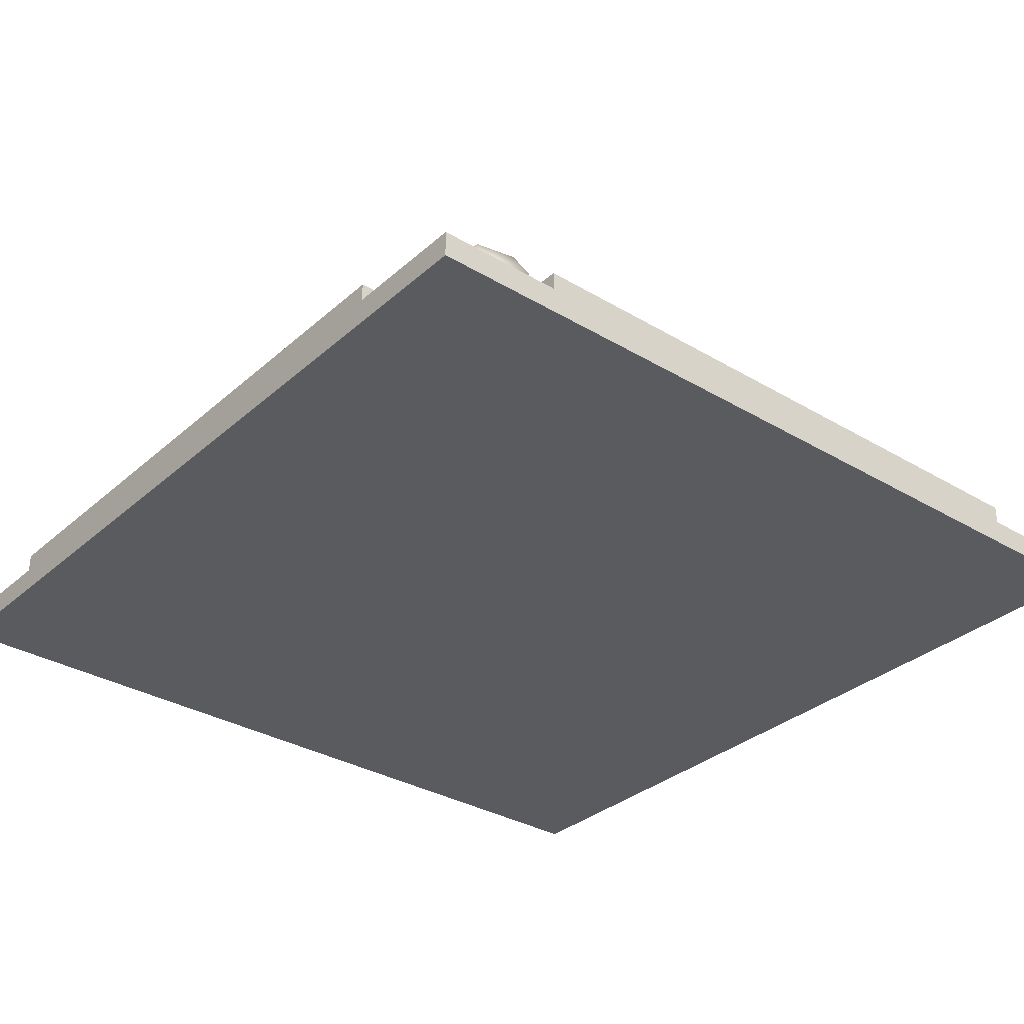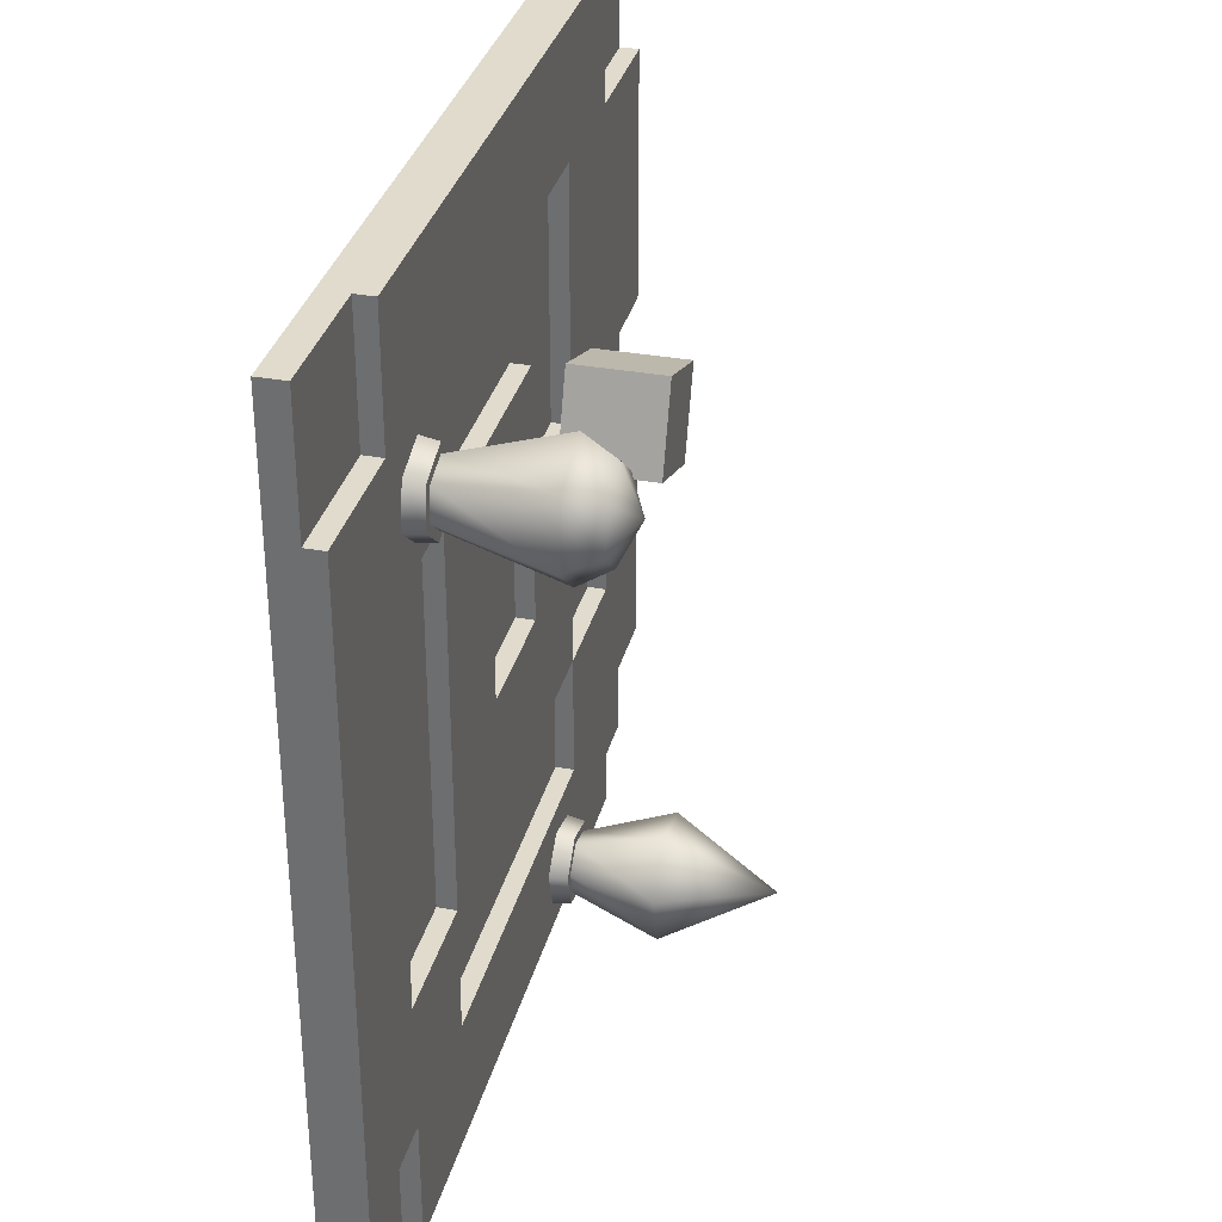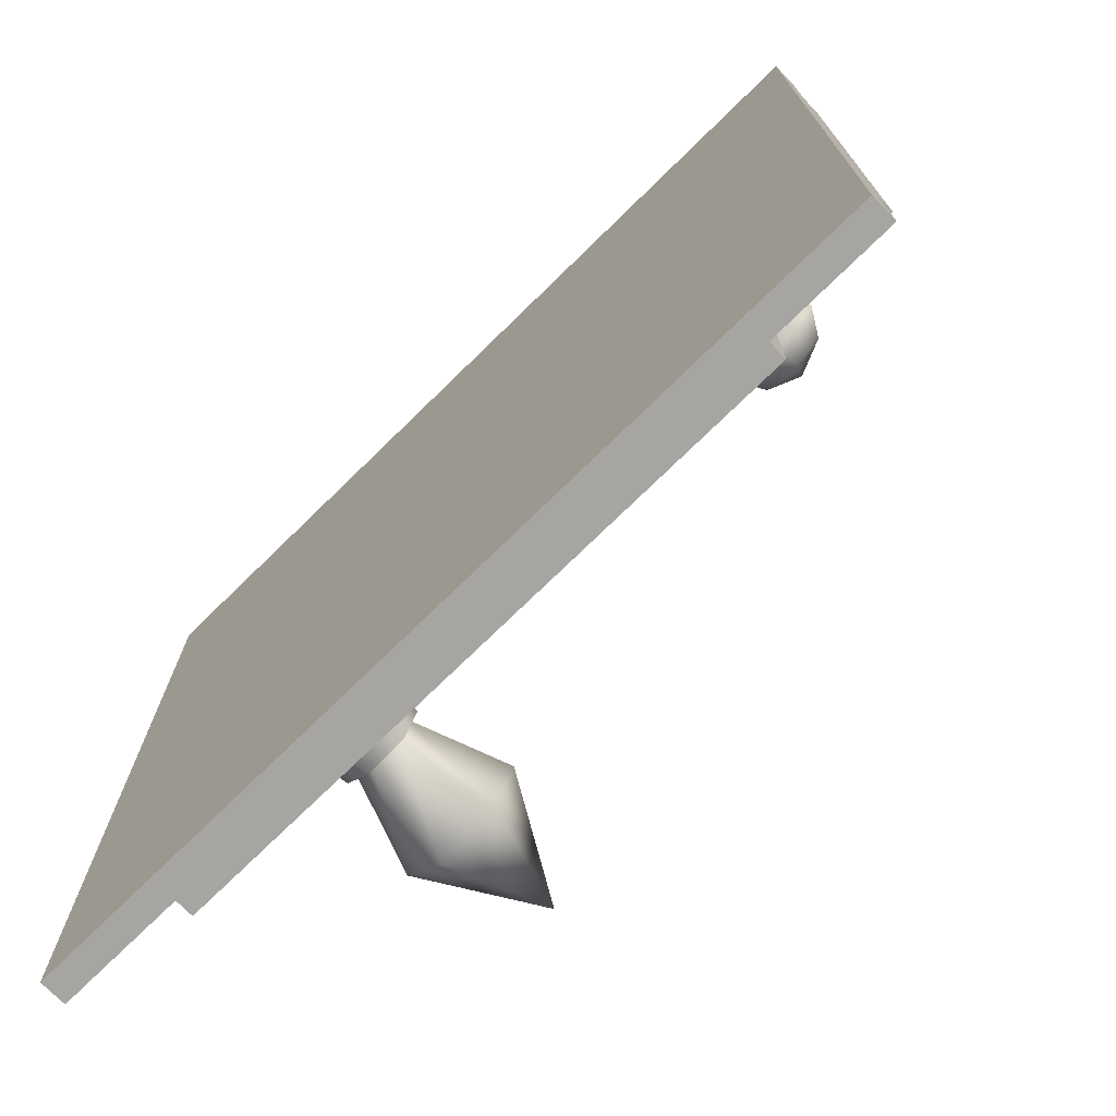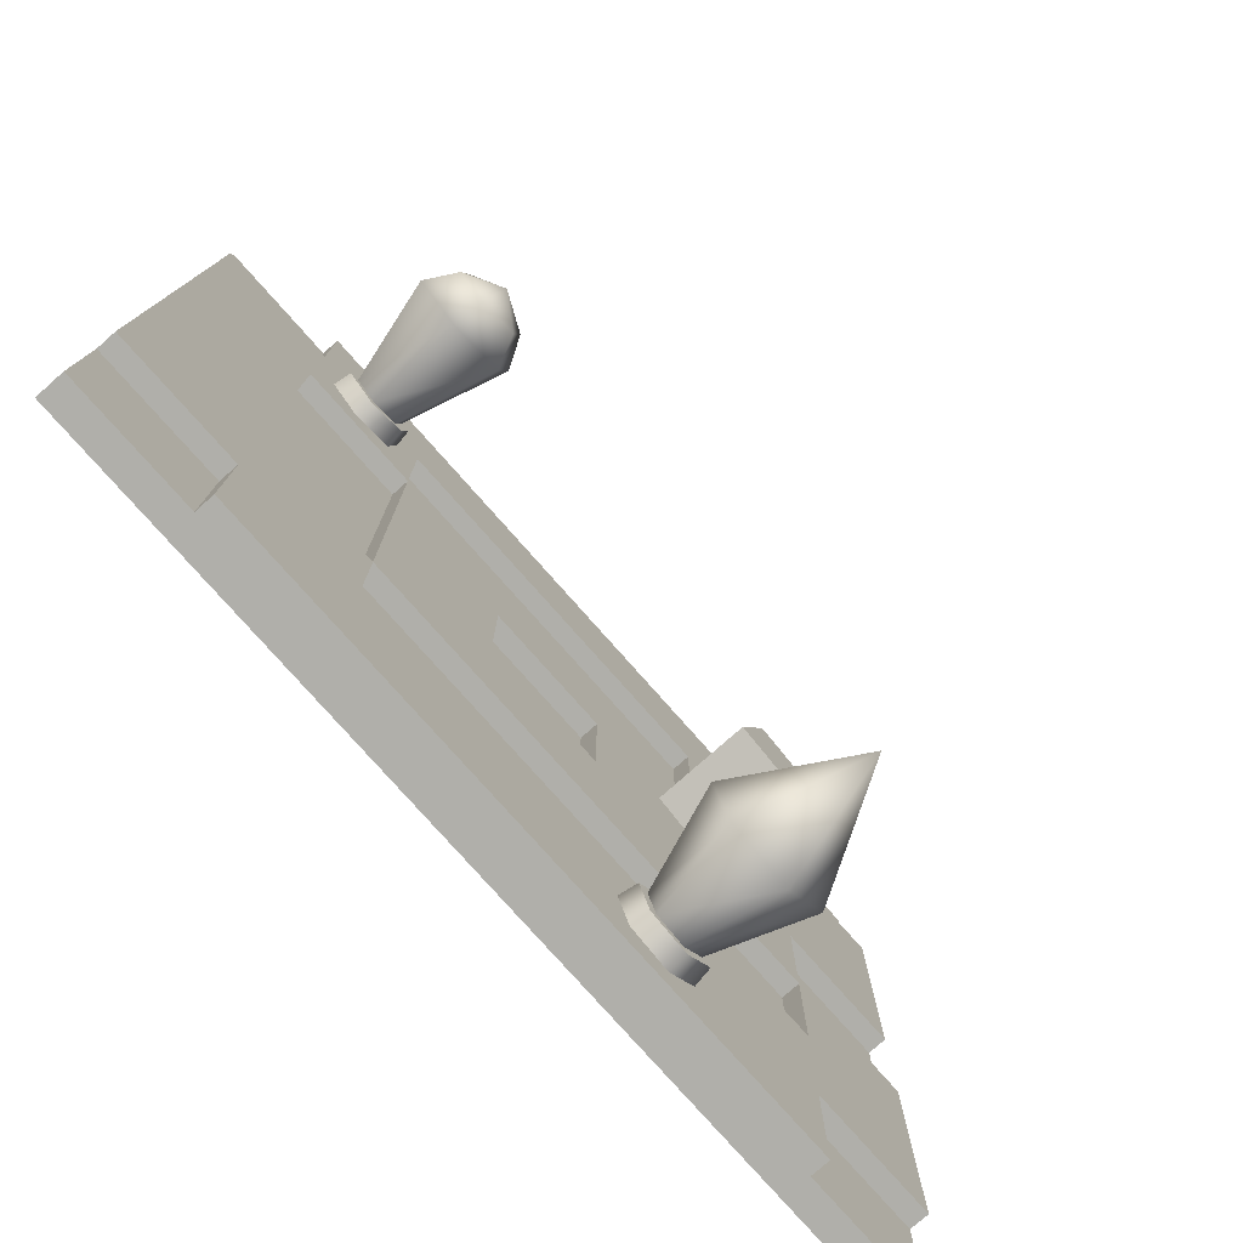
<metadata>
{"format":"obj","ext":"obj","renderer":"f3d","projection":"perspective","resolution":1024,"background":"white","views":[{"elev":-32.6,"azim":50.4,"up":"+Y"},{"elev":33.3,"azim":104.0,"up":"+Z"},{"elev":-73.7,"azim":44.4,"up":"+Z"},{"elev":-78.0,"azim":131.5,"up":"+Z"}]}
</metadata>
<code>
g r023v001_h
v -0.5 0.03002 0.5
v -0.5 0.03002 0.3571
v -0.3571 0.03002 0.3571
v -0.3571 0.03002 0.5
v 0.3571 0.03002 0.5
v 0.3571 0.03002 0.3571
v 0.5 0.03002 0.3571
v 0.5 0.03002 0.5
v -0.07143 0.03002 0.2143
v 0.2143 0.03002 0.2143
v 0.2143 0.03002 0.3571
v -0.2143 0.03002 0.3571
v -0.2143 0.03002 0.07143
v -0.07143 0.03002 0.07143
v -0.5 0.03002 0.07143
v -0.5 0.03002 -0.07143
v -0.3571 0.03002 -0.07143
v -0.3571 0.03002 0.07143
v -0.07143 0.03002 0.07143
v -0.07143 0.03002 -0.07143
v 0.07143 0.03002 -0.07143
v 0.07143 0.03002 0.07143
v -0.3571 0.03002 -0.07143
v -0.3571 0.03002 -0.2143
v -0.2143 0.03002 -0.2143
v -0.2143 0.03002 -0.07143
v 0.3571 0.03002 0.2143
v 0.2143 0.03002 0.2143
v 0.2143 0.03002 -0.2143
v 0.3571 0.03002 -0.2143
v -0.2143 0.03002 -0.3571
v 0.2143 0.03002 -0.3571
v 0.2143 0.03002 -0.2143
v -0.2143 0.03002 -0.2143
v -0.5 0.03002 -0.3571
v -0.5 0.03002 -0.5
v -0.3571 0.03002 -0.5
v -0.3571 0.03002 -0.3571
v 0.3571 0.03002 -0.3571
v 0.3571 0.03002 -0.5
v 0.5 0.03002 -0.5
v 0.5 0.03002 -0.3571
v -0.3571 0.03002 0.5
v -0.5 3.725e-09 0.5
v -0.5 0.03002 0.5
v 0 0 0.5
v 0.3571 0.03002 0.5
v 0.5 3.725e-09 0.5
v 0.5 0.03002 0.5
v -0.5 0.03002 0.5
v -0.5 3.725e-09 0.5
v -0.5 0.03002 0.3571
v -0.5 0.03002 0.07143
v -0.5 0.03002 -0.07143
v -0.5 3.725e-09 -0.5
v -0.5 0.03002 -0.3571
v -0.5 0.03002 -0.5
v 0.5 0.03002 0.3571
v 0.5 3.725e-09 0.5
v 0.5 0.03002 0.5
v 0.5 0.03002 -0.3571
v 0.5 3.725e-09 -0.5
v 0.5 0.03002 -0.5
v -0.5 0.03002 -0.5
v -0.5 3.725e-09 -0.5
v -0.3571 0.03002 -0.5
v 2.98e-08 0 -0.5
v 0.3571 0.03002 -0.5
v 0.5 3.725e-09 -0.5
v 0.5 0.03002 -0.5
v 0.5 3.725e-09 -0.5
v 2.98e-08 0 -0.5
v 0 0 0.5
v 0.5 3.725e-09 0.5
v -0.5 3.725e-09 0.5
v 0 0 0.5
v 2.98e-08 0 -0.5
v -0.5 3.725e-09 -0.5
v 0.2508 0.05235 0.2574
v 0.2455 0.07247 0.3035
v 0.2423 0.05235 0.3046
v 0.2533 0.07247 0.2595
v 0.2959 0.05235 0.241
v 0.2953 0.07247 0.2443
v 0.3326 0.05235 0.272
v 0.3294 0.07247 0.2731
v 0.2423 0.05235 0.3046
v 0.2455 0.07247 0.3035
v 0.2796 0.07247 0.3322
v 0.279 0.05235 0.3355
v 0.3216 0.07247 0.3171
v 0.3242 0.05235 0.3192
v 0.3294 0.07247 0.2731
v 0.3326 0.05235 0.272
v 0.2455 0.07247 0.3035
v 0.3216 0.07247 0.3171
v 0.2796 0.07247 0.3322
v 0.3294 0.07247 0.2731
v 0.2953 0.07247 0.2443
v 0.2533 0.07247 0.2595
v -0.2985 0.0502 0.1146
v -0.2985 0.1573 0.1146
v -0.1974 0.1573 0.1501
v -0.1974 0.0502 0.1501
v -0.2985 0.1573 0.1146
v -0.2631 0.1573 0.01353
v -0.162 0.1573 0.04897
v -0.1974 0.1573 0.1501
v -0.2631 0.1573 0.01353
v -0.2631 0.0502 0.01353
v -0.162 0.0502 0.04897
v -0.162 0.1573 0.04897
v -0.2631 0.0502 0.01353
v -0.2985 0.0502 0.1146
v -0.1974 0.0502 0.1501
v -0.162 0.0502 0.04897
v -0.1974 0.0502 0.1501
v -0.1974 0.1573 0.1501
v -0.162 0.1573 0.04897
v -0.162 0.0502 0.04897
v -0.2631 0.0502 0.01353
v -0.2631 0.1573 0.01353
v -0.2985 0.1573 0.1146
v -0.2985 0.0502 0.1146
v -0.1618 0.05235 -0.4739
v -0.1909 0.07247 -0.4378
v -0.1941 0.05235 -0.4385
v -0.1608 0.07247 -0.4707
v -0.1149 0.05235 -0.4636
v -0.1172 0.07247 -0.4612
v -0.1004 0.05235 -0.4179
v -0.1037 0.07247 -0.4186
v -0.1941 0.05235 -0.4385
v -0.1909 0.07247 -0.4378
v -0.1774 0.07247 -0.3952
v -0.1796 0.05235 -0.3927
v -0.1337 0.07247 -0.3856
v -0.1327 0.05235 -0.3824
v -0.1037 0.07247 -0.4186
v -0.1004 0.05235 -0.4179
v -0.1909 0.07247 -0.4378
v -0.1337 0.07247 -0.3856
v -0.1774 0.07247 -0.3952
v -0.1037 0.07247 -0.4186
v -0.1172 0.07247 -0.4612
v -0.1608 0.07247 -0.4707
v -0.1574 0.07172 -0.4601
v -0.2142 0.171 -0.4429
v -0.18 0.07172 -0.4354
v -0.168 0.171 -0.4935
v -0.1247 0.07172 -0.4529
v -0.1473 0.2912 -0.4282
v -0.1011 0.171 -0.4788
v -0.1145 0.07172 -0.421
v -0.08036 0.171 -0.4135
v -0.1371 0.07172 -0.3962
v -0.08036 0.171 -0.4135
v -0.1145 0.07172 -0.421
v -0.1265 0.171 -0.3629
v -0.1698 0.07172 -0.4034
v -0.1473 0.2912 -0.4282
v -0.1934 0.171 -0.3776
v -0.18 0.07172 -0.4354
v -0.2142 0.171 -0.4429
v 0.2143 0.05082 0.3571
v 0.2143 0.05082 0.2143
v 0.3571 0.05082 0.2143
v 0.3571 0.05082 0.3571
v 0.3571 0.05082 0.5
v 0.5 0.05082 0.3571
v -0.2143 0.05082 0.3571
v 0.3571 0.05082 -0.2143
v 0.5 0.05082 -0.3571
v -0.3571 0.05082 0.5
v 0.3571 0.05082 -0.3571
v 0.2143 0.05082 -0.2143
v 0.2143 0.05082 -0.3571
v 0.3571 0.05082 -0.5
v -0.3571 0.05082 -0.5
v -0.2143 0.05082 -0.3571
v -0.3571 0.05082 -0.3571
v -0.3571 0.05082 0.3571
v -0.3571 0.05082 -0.2143
v -0.2143 0.05082 -0.2143
v -0.5 0.05082 -0.3571
v -0.5 0.05082 -0.07143
v -0.3571 0.05082 -0.07143
v -0.3571 0.05082 0.07143
v -0.2143 0.05082 0.07143
v -0.5 0.05082 0.07143
v -0.5 0.05082 0.3571
v -0.3571 0.03002 0.3571
v -0.3571 0.05082 0.3571
v -0.3571 0.05082 0.5
v -0.3571 0.03002 0.5
v -0.2143 0.05082 0.3571
v -0.2143 0.03002 0.3571
v 0.2143 0.03002 0.3571
v 0.2143 0.05082 0.3571
v 0.3571 0.03002 0.5
v 0.3571 0.05082 0.5
v 0.3571 0.05082 0.3571
v 0.3571 0.03002 0.3571
v -0.5 0.03002 0.3571
v -0.5 0.05082 0.3571
v -0.3571 0.05082 0.3571
v -0.3571 0.03002 0.3571
v -0.2143 0.05082 0.3571
v -0.2143 0.05082 0.07143
v -0.2143 0.03002 0.07143
v -0.2143 0.03002 0.3571
v 0.3571 0.03002 0.2143
v 0.3571 0.05082 0.2143
v 0.2143 0.05082 0.2143
v 0.2143 0.03002 0.2143
v 0.2143 0.03002 0.2143
v 0.2143 0.05082 0.2143
v 0.2143 0.05082 0.3571
v 0.2143 0.03002 0.3571
v 0.3571 0.03002 0.3571
v 0.3571 0.05082 0.3571
v 0.5 0.05082 0.3571
v 0.5 0.03002 0.3571
v 0.5 0.05082 0.3571
v 0.5 0.05082 -0.3571
v 0.5 0.03002 -0.3571
v 0.5 0.03002 0.3571
v -0.3571 0.03002 0.07143
v -0.3571 0.05082 0.07143
v -0.5 0.05082 0.07143
v -0.5 0.03002 0.07143
v -0.5 0.03002 0.3571
v -0.5 0.03002 0.07143
v -0.5 0.05082 0.07143
v -0.5 0.05082 0.3571
v -0.5 0.03002 -0.07143
v -0.5 0.05082 -0.07143
v -0.3571 0.05082 -0.07143
v -0.3571 0.03002 -0.07143
v -0.3571 0.03002 -0.07143
v -0.3571 0.05082 -0.07143
v -0.3571 0.05082 -0.2143
v -0.3571 0.03002 -0.2143
v 0.3571 0.05082 0.2143
v 0.3571 0.03002 0.2143
v 0.3571 0.03002 -0.2143
v 0.3571 0.05082 -0.2143
v -0.3571 0.03002 -0.3571
v -0.3571 0.05082 -0.3571
v -0.5 0.05082 -0.3571
v -0.5 0.03002 -0.3571
v -0.3571 0.03002 -0.2143
v -0.3571 0.05082 -0.2143
v -0.2143 0.05082 -0.2143
v -0.2143 0.03002 -0.2143
v -0.2143 0.03002 -0.2143
v -0.2143 0.05082 -0.2143
v -0.2143 0.05082 -0.3571
v -0.2143 0.03002 -0.3571
v 0.2143 0.03002 -0.2143
v 0.2143 0.05082 -0.2143
v 0.3571 0.05082 -0.2143
v 0.3571 0.03002 -0.2143
v 0.2143 0.03002 -0.3571
v 0.2143 0.05082 -0.3571
v 0.2143 0.05082 -0.2143
v 0.2143 0.03002 -0.2143
v 0.5 0.03002 -0.3571
v 0.5 0.05082 -0.3571
v 0.3571 0.05082 -0.3571
v 0.3571 0.03002 -0.3571
v -0.3571 0.03002 -0.5
v -0.3571 0.05082 -0.5
v -0.3571 0.05082 -0.3571
v -0.3571 0.03002 -0.3571
v -0.2143 0.05082 -0.3571
v 0.2143 0.05082 -0.3571
v 0.2143 0.03002 -0.3571
v -0.2143 0.03002 -0.3571
v 0.3571 0.03002 -0.3571
v 0.3571 0.05082 -0.3571
v 0.3571 0.05082 -0.5
v 0.3571 0.03002 -0.5
v -0.3571 0.05082 -0.5
v -0.3571 0.03002 -0.5
v 0.3571 0.03002 -0.5
v 0.3571 0.05082 -0.5
v -0.5 0.03002 -0.07143
v -0.5 0.03002 -0.3571
v -0.5 0.05082 -0.3571
v -0.5 0.05082 -0.07143
v -0.3571 0.05082 0.5
v 0.3571 0.05082 0.5
v 0.3571 0.03002 0.5
v -0.3571 0.03002 0.5
v 0.07143 0.05082 0.07143
v -0.07143 0.05082 0.2143
v -0.07143 0.05082 0.07143
v 0.2143 0.05082 0.2143
v 0.2143 0.05082 -0.2143
v 0.07143 0.05082 -0.07143
v -0.2143 0.05082 -0.2143
v -0.07143 0.05082 -0.07143
v -0.2143 0.05082 -0.07143
v -0.07143 0.05082 0.2143
v 0.2143 0.05082 0.2143
v 0.2143 0.03002 0.2143
v -0.07143 0.03002 0.2143
v -0.07143 0.03002 0.07143
v -0.07143 0.05082 0.07143
v -0.07143 0.05082 0.2143
v -0.07143 0.03002 0.2143
v 0.2143 0.05082 0.2143
v 0.2143 0.05082 -0.2143
v 0.2143 0.03002 -0.2143
v 0.2143 0.03002 0.2143
v -0.2143 0.03002 -0.2143
v -0.2143 0.05082 -0.2143
v -0.2143 0.05082 -0.07143
v -0.2143 0.03002 -0.07143
v 0.07143 0.05082 0.07143
v -0.07143 0.05082 0.07143
v -0.07143 0.03002 0.07143
v 0.07143 0.03002 0.07143
v -0.2143 0.05082 -0.2143
v -0.2143 0.03002 -0.2143
v 0.2143 0.03002 -0.2143
v 0.2143 0.05082 -0.2143
v 0.07143 0.05082 -0.07143
v 0.07143 0.03002 -0.07143
v -0.07143 0.03002 -0.07143
v -0.07143 0.05082 -0.07143
v 0.07143 0.05082 0.07143
v 0.07143 0.03002 0.07143
v 0.07143 0.03002 -0.07143
v 0.07143 0.05082 -0.07143
v -0.3571 0.05082 0.07143
v -0.3571 0.05082 -0.07143
v -0.2143 0.05082 -0.07143
v -0.2143 0.05082 0.07143
v -0.07143 0.05082 -0.07143
v -0.07143 0.05082 0.07143
v -0.2143 0.03002 -0.07143
v -0.2143 0.05082 -0.07143
v -0.3571 0.05082 -0.07143
v -0.3571 0.03002 -0.07143
v -0.3571 0.03002 -0.07143
v -0.3571 0.05082 -0.07143
v -0.3571 0.05082 0.07143
v -0.3571 0.03002 0.07143
v -0.2143 0.03002 0.07143
v -0.2143 0.05082 0.07143
v -0.07143 0.05082 0.07143
v -0.07143 0.03002 0.07143
v -0.07143 0.03002 0.07143
v -0.07143 0.05082 0.07143
v -0.07143 0.05082 -0.07143
v -0.07143 0.03002 -0.07143
v 0.2618 0.07172 0.2667
v 0.2231 0.1891 0.3116
v 0.256 0.07172 0.2997
v 0.2351 0.1891 0.2442
v 0.2934 0.07172 0.2553
v 0.2995 0.1891 0.2209
v 0.319 0.07172 0.2769
v 0.3519 0.1891 0.265
v 0.256 0.07172 0.2997
v 0.2231 0.1891 0.3116
v 0.2754 0.1891 0.3557
v 0.2816 0.07172 0.3213
v 0.3398 0.1891 0.3324
v 0.3131 0.07172 0.3099
v 0.3519 0.1891 0.265
v 0.319 0.07172 0.2769
v 0.3398 0.1891 0.3324
v 0.3318 0.2234 0.2723
v 0.3519 0.1891 0.265
v 0.3235 0.2234 0.3187
v 0.2754 0.1891 0.3557
v 0.2957 0.2234 0.2419
v 0.2995 0.1891 0.2209
v 0.2792 0.2234 0.3347
v 0.2231 0.1891 0.3116
v 0.2875 0.2458 0.2883
v 0.2514 0.2234 0.2579
v 0.2351 0.1891 0.2442
v 0.2431 0.2234 0.3043
g r023v001_h_0
f 3 2 1
f 4 3 1
f 7 6 5
f 8 7 5
f 11 10 9
f 12 11 9
f 13 12 9
f 14 13 9
f 17 16 15
f 18 17 15
f 21 20 19
f 22 21 19
f 25 24 23
f 26 25 23
f 29 28 27
f 30 29 27
f 33 32 31
f 34 33 31
f 37 36 35
f 38 37 35
f 41 40 39
f 42 41 39
f 45 44 43
f 43 44 46
f 43 46 47
f 46 48 47
f 47 48 49
f 52 51 50
f 52 53 51
f 53 54 51
f 54 55 51
f 54 56 55
f 57 55 56
f 60 59 58
f 58 59 61
f 59 62 61
f 61 62 63
f 66 65 64
f 67 65 66
f 68 67 66
f 68 69 67
f 70 69 68
f 73 72 71
f 74 73 71
f 77 76 75
f 78 77 75
f 81 80 79
f 80 82 79
f 79 82 83
f 82 84 83
f 83 84 85
f 84 86 85
f 89 88 87
f 90 89 87
f 91 89 90
f 92 91 90
f 93 91 92
f 94 93 92
f 97 96 95
f 96 98 95
f 98 99 95
f 99 100 95
f 103 102 101
f 104 103 101
f 107 106 105
f 108 107 105
f 111 110 109
f 112 111 109
f 115 114 113
f 116 115 113
f 119 118 117
f 120 119 117
f 123 122 121
f 124 123 121
f 127 126 125
f 126 128 125
f 125 128 129
f 128 130 129
f 129 130 131
f 130 132 131
f 135 134 133
f 136 135 133
f 137 135 136
f 138 137 136
f 139 137 138
f 140 139 138
f 143 142 141
f 142 144 141
f 144 145 141
f 145 146 141
f 149 148 147
f 148 150 147
f 147 150 151
f 148 152 150
f 150 153 151
f 150 152 153
f 151 153 154
f 153 152 155
f 153 155 154
f 158 157 156
f 157 159 156
f 156 159 160
f 157 161 159
f 159 162 160
f 159 161 162
f 160 162 163
f 162 161 164
f 162 164 163
f 167 166 165
f 168 167 165
f 169 168 165
f 167 168 170
f 169 165 171
f 172 167 170
f 173 172 170
f 174 169 171
f 173 175 172
f 172 175 176
f 175 177 176
f 177 175 178
f 177 178 179
f 180 177 179
f 181 180 179
f 171 182 174
f 180 181 183
f 184 180 183
f 181 185 183
f 185 186 183
f 186 187 183
f 188 182 171
f 189 188 171
f 188 190 182
f 190 191 182
f 194 193 192
f 195 194 192
f 198 197 196
f 199 198 196
f 202 201 200
f 203 202 200
f 206 205 204
f 207 206 204
f 210 209 208
f 211 210 208
f 214 213 212
f 215 214 212
f 218 217 216
f 219 218 216
f 222 221 220
f 223 222 220
f 226 225 224
f 227 226 224
f 230 229 228
f 231 230 228
f 234 233 232
f 235 234 232
f 238 237 236
f 239 238 236
f 242 241 240
f 243 242 240
f 246 245 244
f 247 246 244
f 250 249 248
f 251 250 248
f 254 253 252
f 255 254 252
f 258 257 256
f 259 258 256
f 262 261 260
f 263 262 260
f 266 265 264
f 267 266 264
f 270 269 268
f 271 270 268
f 274 273 272
f 275 274 272
f 278 277 276
f 279 278 276
f 282 281 280
f 283 282 280
f 286 285 284
f 287 286 284
f 290 289 288
f 291 290 288
f 294 293 292
f 295 294 292
f 298 297 296
f 297 299 296
f 299 300 296
f 300 301 296
f 300 302 301
f 302 303 301
f 302 304 303
f 307 306 305
f 308 307 305
f 311 310 309
f 312 311 309
f 315 314 313
f 316 315 313
f 319 318 317
f 320 319 317
f 323 322 321
f 324 323 321
f 327 326 325
f 328 327 325
f 331 330 329
f 332 331 329
f 335 334 333
f 336 335 333
f 339 338 337
f 340 339 337
f 341 339 340
f 342 341 340
f 345 344 343
f 346 345 343
f 349 348 347
f 350 349 347
f 353 352 351
f 354 353 351
f 357 356 355
f 358 357 355
f 361 360 359
f 360 362 359
f 359 362 363
f 362 364 363
f 363 364 365
f 364 366 365
f 369 368 367
f 370 369 367
f 371 369 370
f 372 371 370
f 373 371 372
f 374 373 372
f 377 376 375
f 376 378 375
f 375 378 379
f 380 376 377
f 381 380 377
f 378 382 379
f 379 382 383
f 376 384 378
f 380 384 376
f 378 384 382
f 385 380 381
f 385 384 380
f 386 385 381
f 383 387 386
f 382 387 383
f 382 384 387
f 387 385 386
f 387 384 385

</code>
